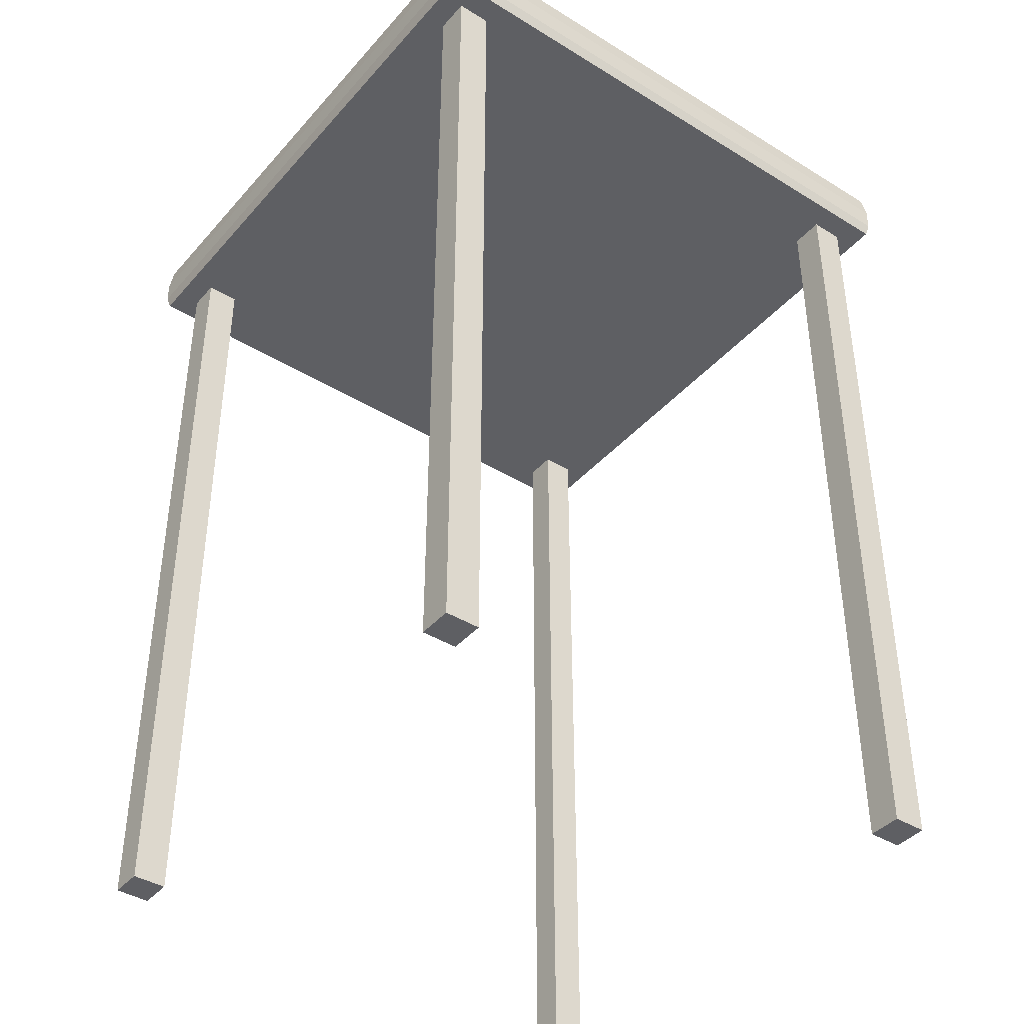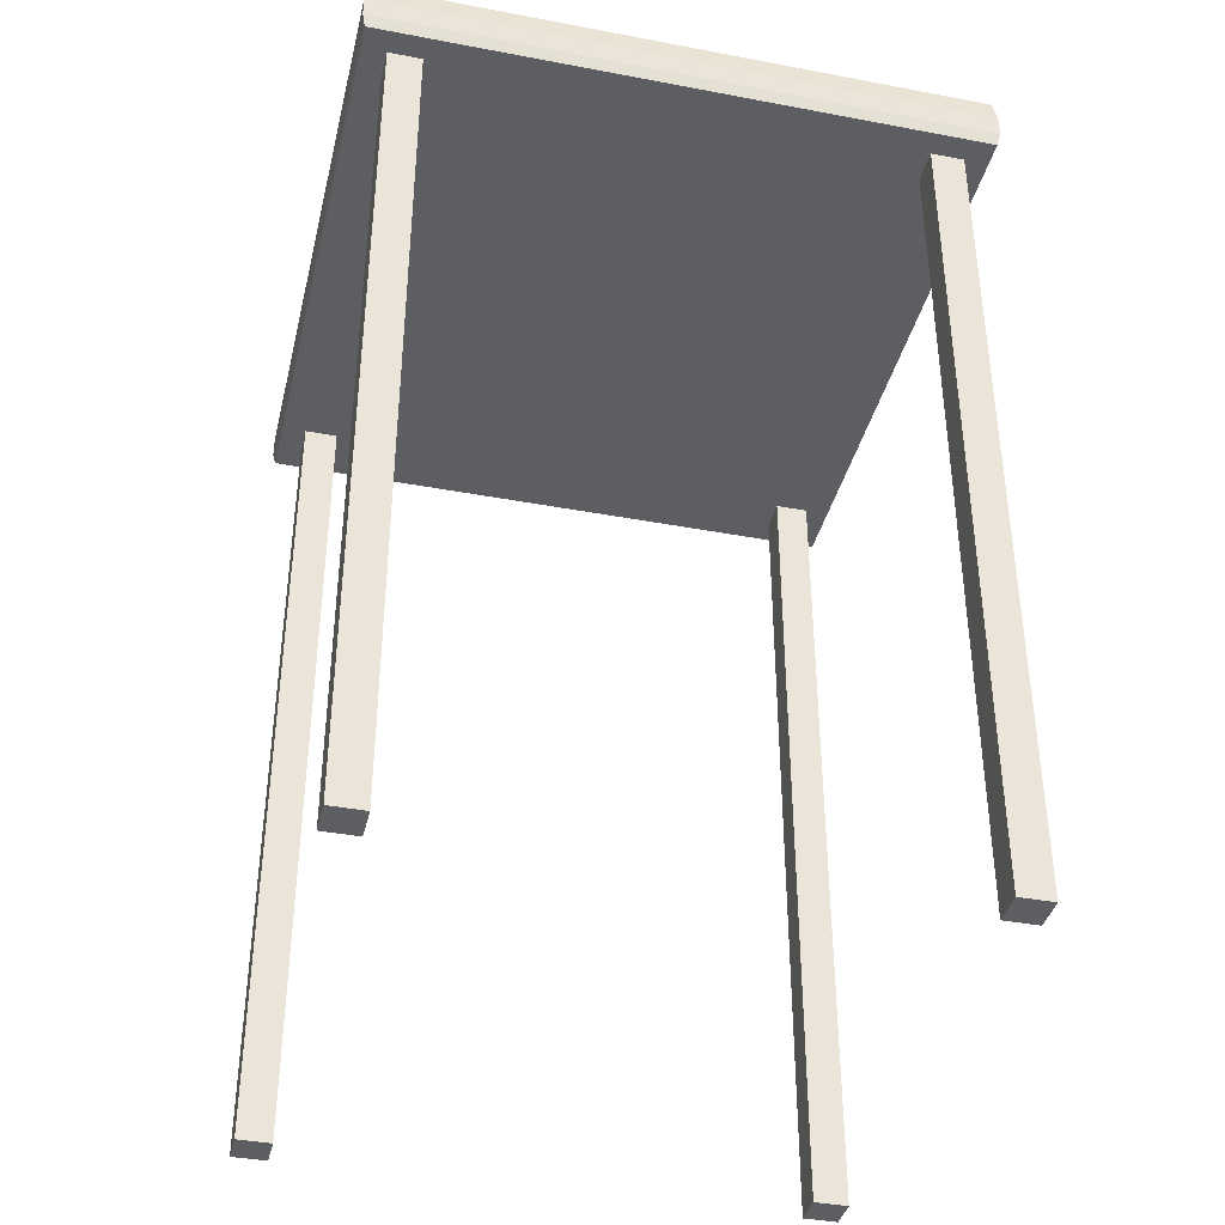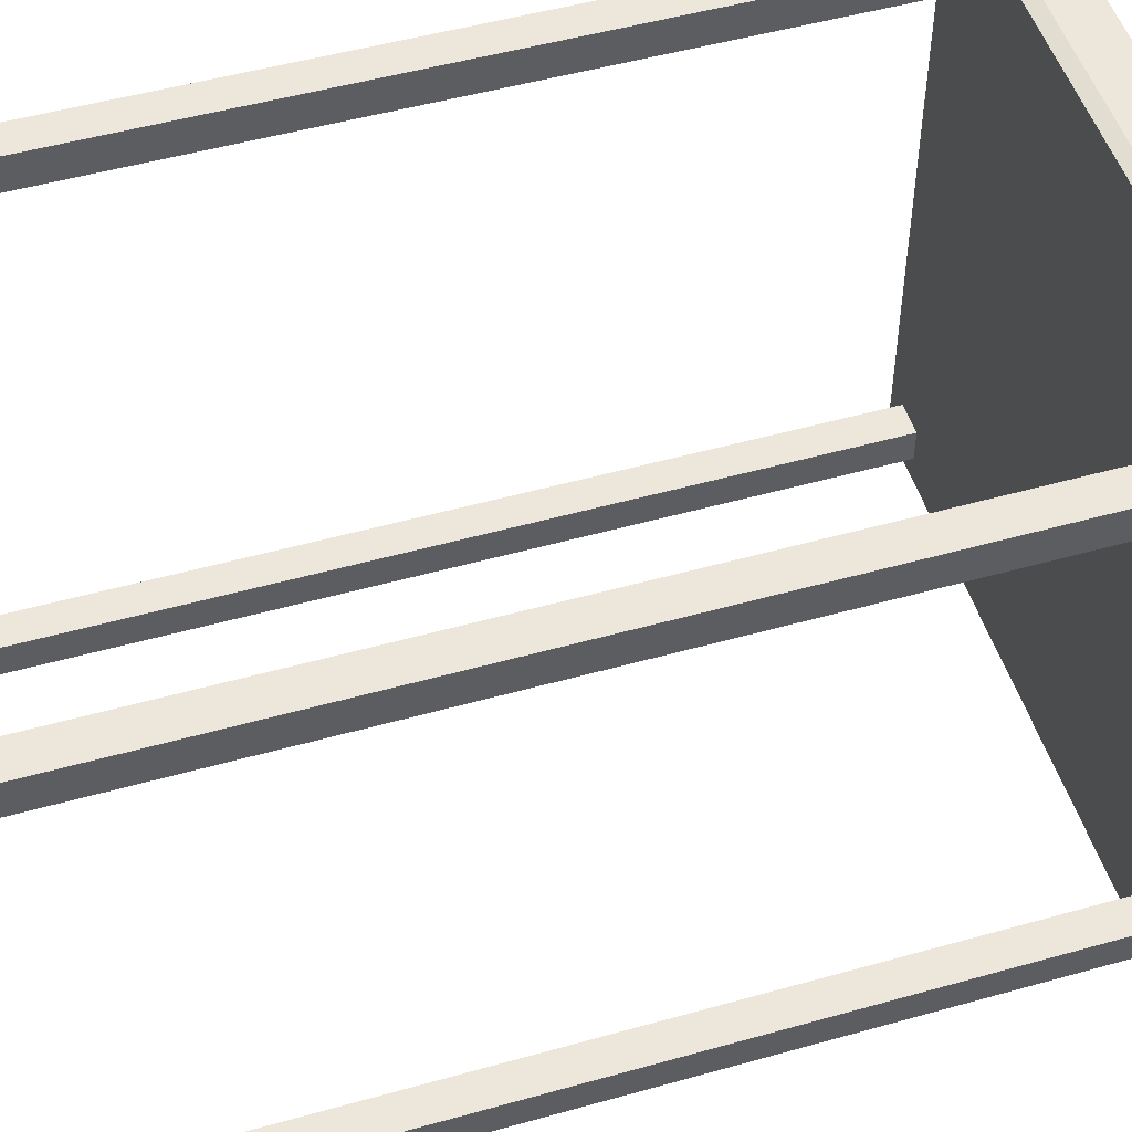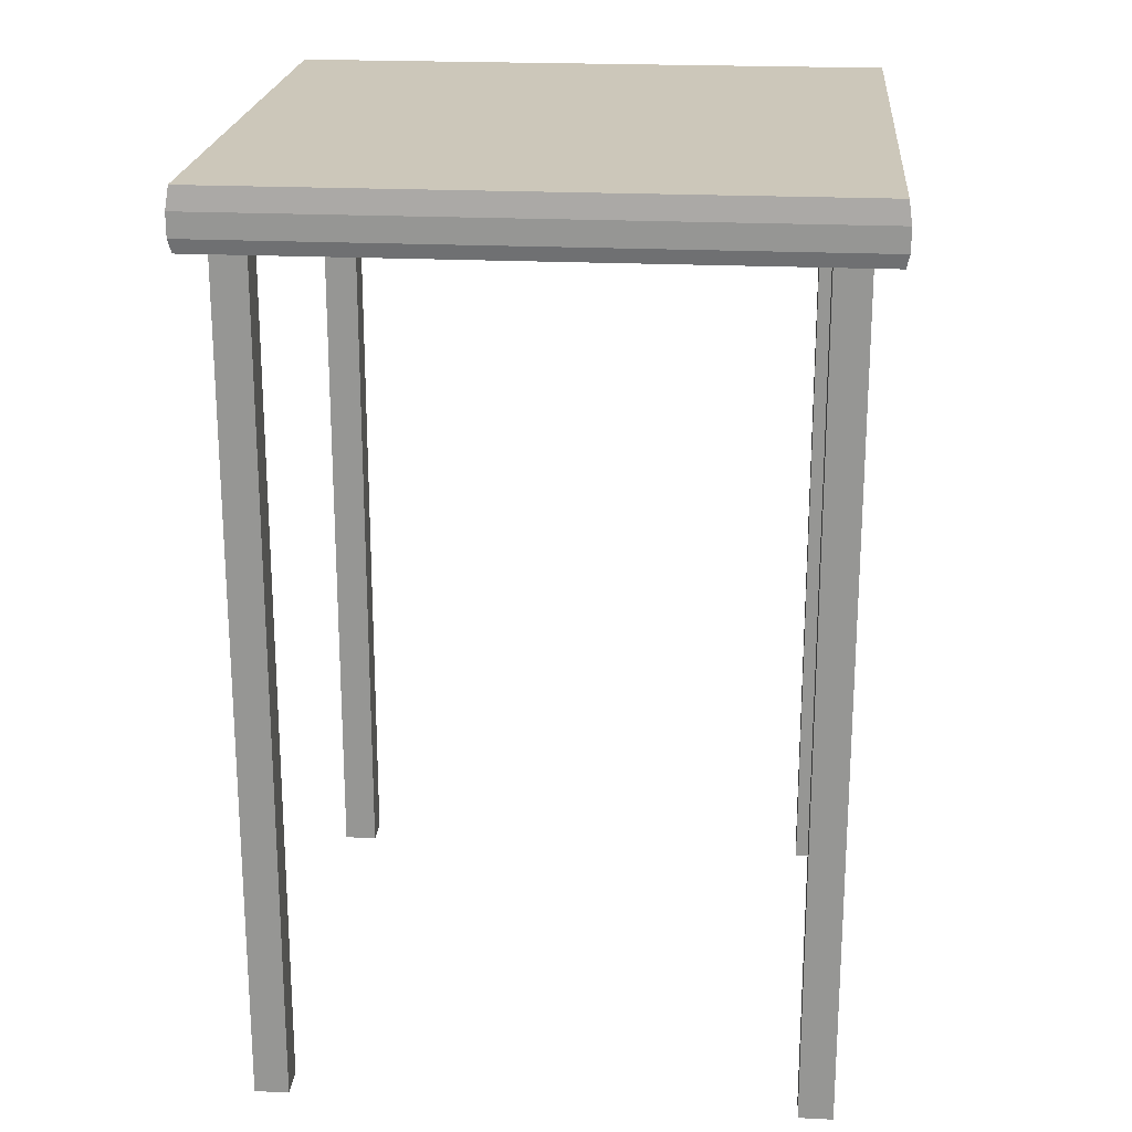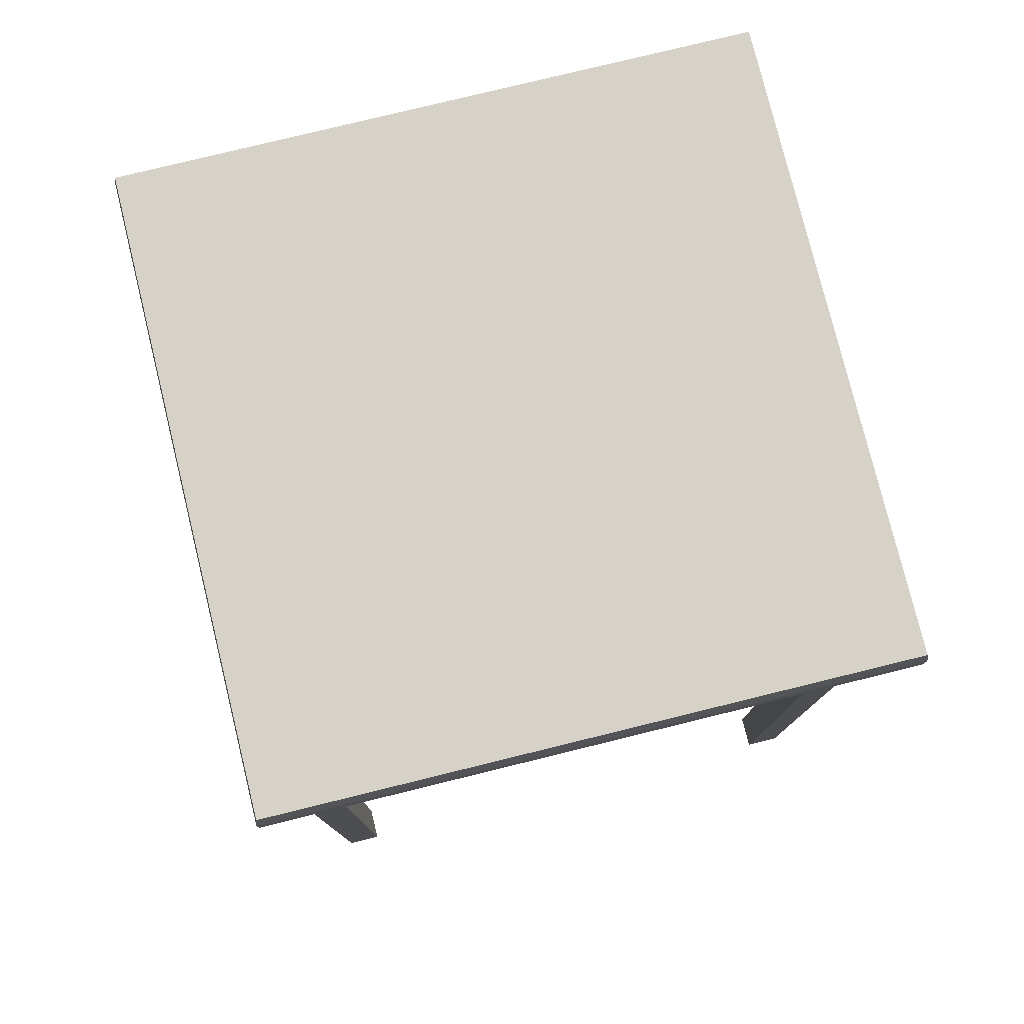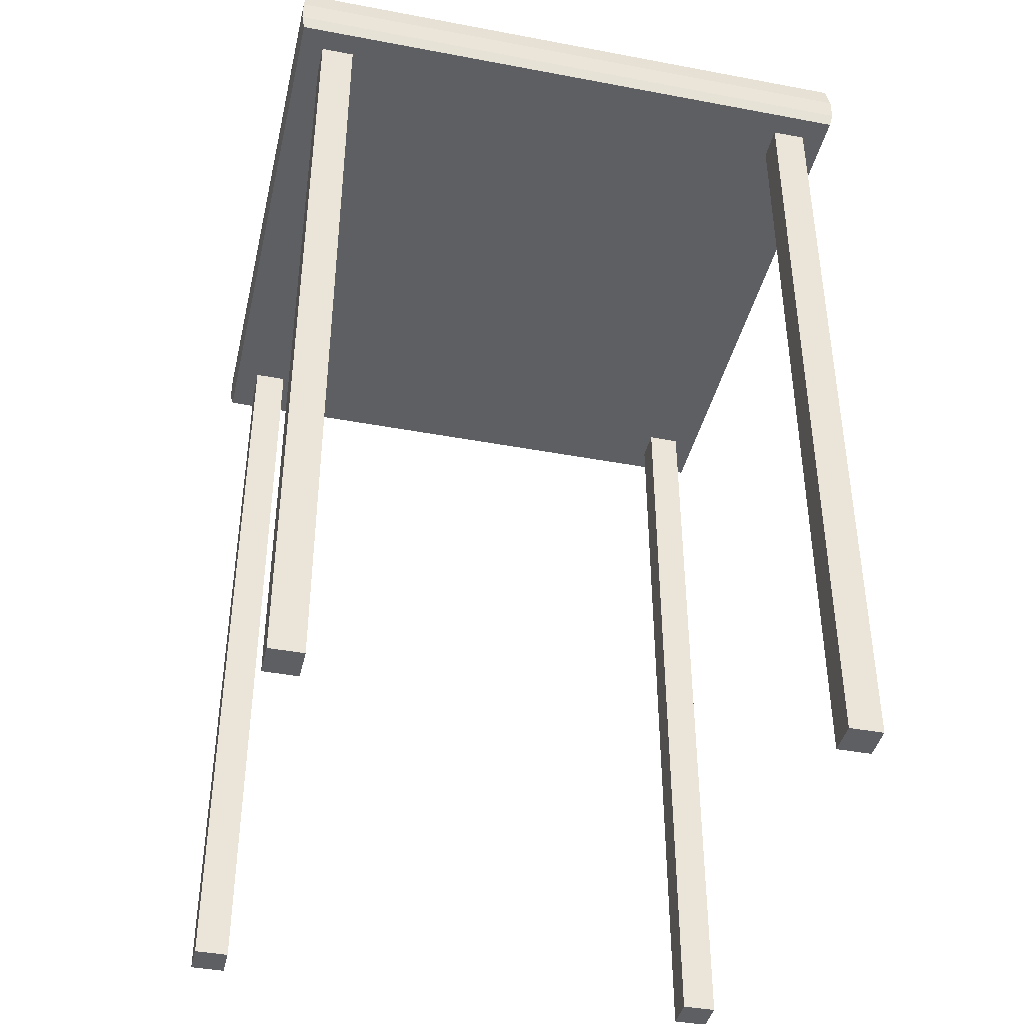
<metadata>
{"format":"obj","ext":"obj","renderer":"f3d","projection":"perspective","resolution":1024,"background":"white","views":[{"elev":-40.7,"azim":53.0,"up":"+Y"},{"elev":-38.8,"azim":166.6,"up":"+Y"},{"elev":50.6,"azim":72.9,"up":"+Z"},{"elev":21.5,"azim":-175.1,"up":"+Y"},{"elev":78.2,"azim":166.2,"up":"+Y"},{"elev":-41.2,"azim":167.1,"up":"+Y"}]}
</metadata>
<code>
v -0.4009 -0 0.4009
v -0.405 -0.02869 -0.405
v -0.405 -0.02869 0.405
v -0.4009 0 -0.4009
v 0.405 -0.02869 -0.405
v 0.4009 0 -0.4009
v 0.405 -0.02869 0.405
v 0.4009 -0 0.4009
v -0.405 -0.05933 -0.405
v -0.405 -0.05933 0.405
v 0 -0.07685 0.4009
v 0.405 -0.05933 0.405
v 0.405 -0.05933 -0.405
v 0.4009 -0.07685 0.4009
v 0 -0.07685 0.4009
v 0.4009 -0.07685 0.4009
v 0 -0.07684 -0.4009
v 0.4009 -0.07684 -0
v -0.4009 -0.07684 -0
v -0.324 -0.07684 -0.3685
v -0.3685 -1.181 -0.3685
v -0.3685 -0.07684 -0.3685
v 0.3685 -0.07685 0.3685
v 0.3685 -1.181 0.324
v 0.3685 -0.07685 0.324
v 0.3685 -0.07684 -0.324
v 0.3685 -1.181 -0.3685
v 0.3685 -0.07684 -0.3685
v 0.324 -0.07685 0.3685
v 0.3685 -1.181 0.3685
v 0 -0.07684 -0
v 0.4009 -0.07684 -0
v 0 -0.07684 -0
v 0.324 -0.07685 0.324
v 0.4009 -0.07684 -0.4009
v 0.324 -0.07684 -0.3685
v 0.324 -0.07684 -0.324
v -0.4009 -0.07684 -0.4009
v -0.3685 -0.07684 -0.324
v -0.324 -0.07684 -0.324
v -0.3685 -0.07685 0.324
v -0.4009 -0.07685 0.4009
v -0.324 -0.07685 0.3685
v -0.3685 -0.07685 0.3685
v -0.324 -0.07685 0.324
v -0.324 -1.181 0.324
v -0.3685 -1.181 0.3685
v -0.3685 -1.181 0.324
v -0.324 -1.181 -0.3685
v -0.3685 -1.181 -0.324
v 0.324 -1.181 -0.324
v 0.324 -1.181 -0.3685
v 0.324 -1.181 0.3685
v 0.324 -1.181 0.324
v -0.324 -1.181 0.3685
v 0.3685 -1.181 -0.324
v -0.324 -1.181 -0.324
f 1 2 3
f 4 5 2
f 6 7 5
f 8 3 7
f 5 9 2
f 4 8 6
f 10 11 12
f 2 10 3
f 7 13 5
f 3 12 7
f 14 15 16
f 13 17 9
f 12 18 13
f 9 19 10
f 20 21 22
f 23 24 25
f 26 27 28
f 29 30 23
f 11 31 15
f 18 16 32
f 33 32 31
f 29 16 15
f 25 16 23
f 34 15 31
f 34 32 25
f 26 35 18
f 36 35 28
f 37 17 36
f 37 18 33
f 20 38 17
f 39 38 22
f 40 17 33
f 40 19 39
f 41 42 19
f 43 42 44
f 45 11 43
f 45 19 33
f 46 47 48
f 49 50 21
f 27 51 52
f 24 53 54
f 28 52 36
f 41 47 44
f 34 53 29
f 22 50 39
f 36 51 37
f 44 55 43
f 25 54 34
f 40 49 20
f 37 56 26
f 43 46 45
f 39 57 40
f 45 48 41
f 1 4 2
f 4 6 5
f 6 8 7
f 8 1 3
f 5 13 9
f 4 1 8
f 14 12 11
f 10 42 11
f 2 9 10
f 7 12 13
f 3 10 12
f 14 11 15
f 38 9 17
f 13 35 17
f 35 13 18
f 12 14 18
f 42 10 19
f 9 38 19
f 20 49 21
f 23 30 24
f 26 56 27
f 29 53 30
f 11 33 31
f 18 14 16
f 33 18 32
f 29 23 16
f 25 32 16
f 34 29 15
f 34 31 32
f 26 28 35
f 36 17 35
f 37 33 17
f 37 26 18
f 20 22 38
f 39 19 38
f 40 20 17
f 40 33 19
f 41 44 42
f 43 11 42
f 45 33 11
f 45 41 19
f 46 55 47
f 49 57 50
f 27 56 51
f 24 30 53
f 28 27 52
f 41 48 47
f 34 54 53
f 22 21 50
f 36 52 51
f 44 47 55
f 25 24 54
f 40 57 49
f 37 51 56
f 43 55 46
f 39 50 57
f 45 46 48

</code>
